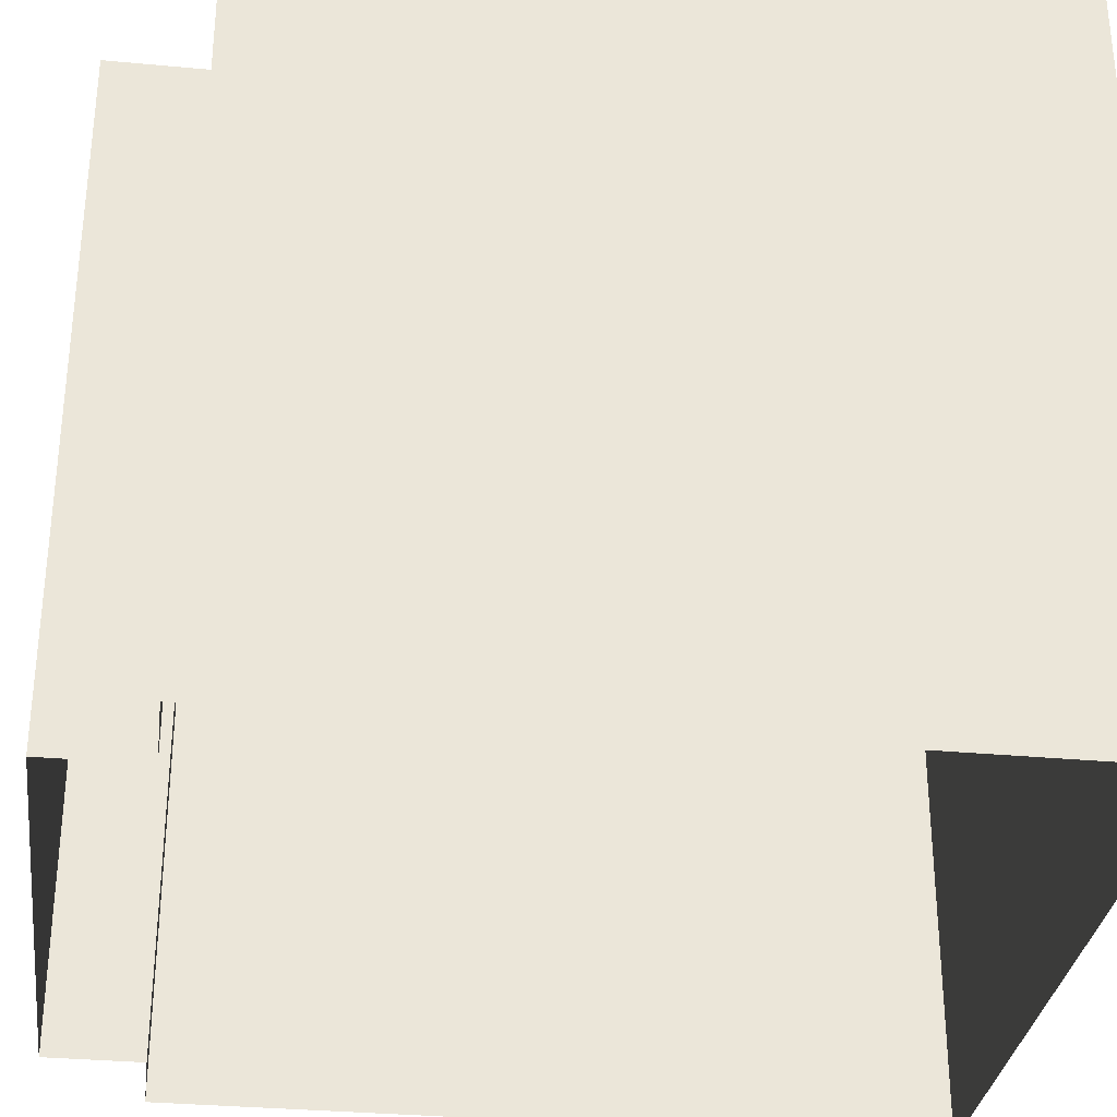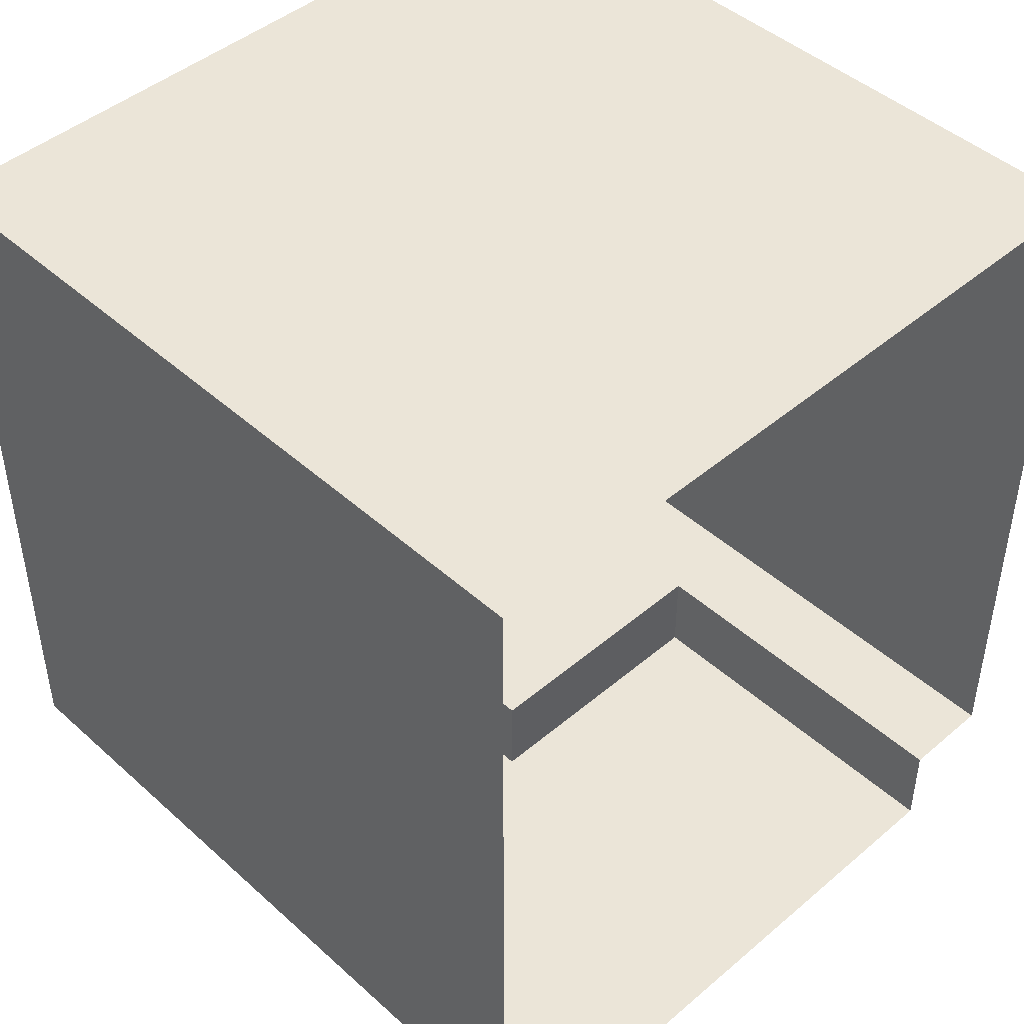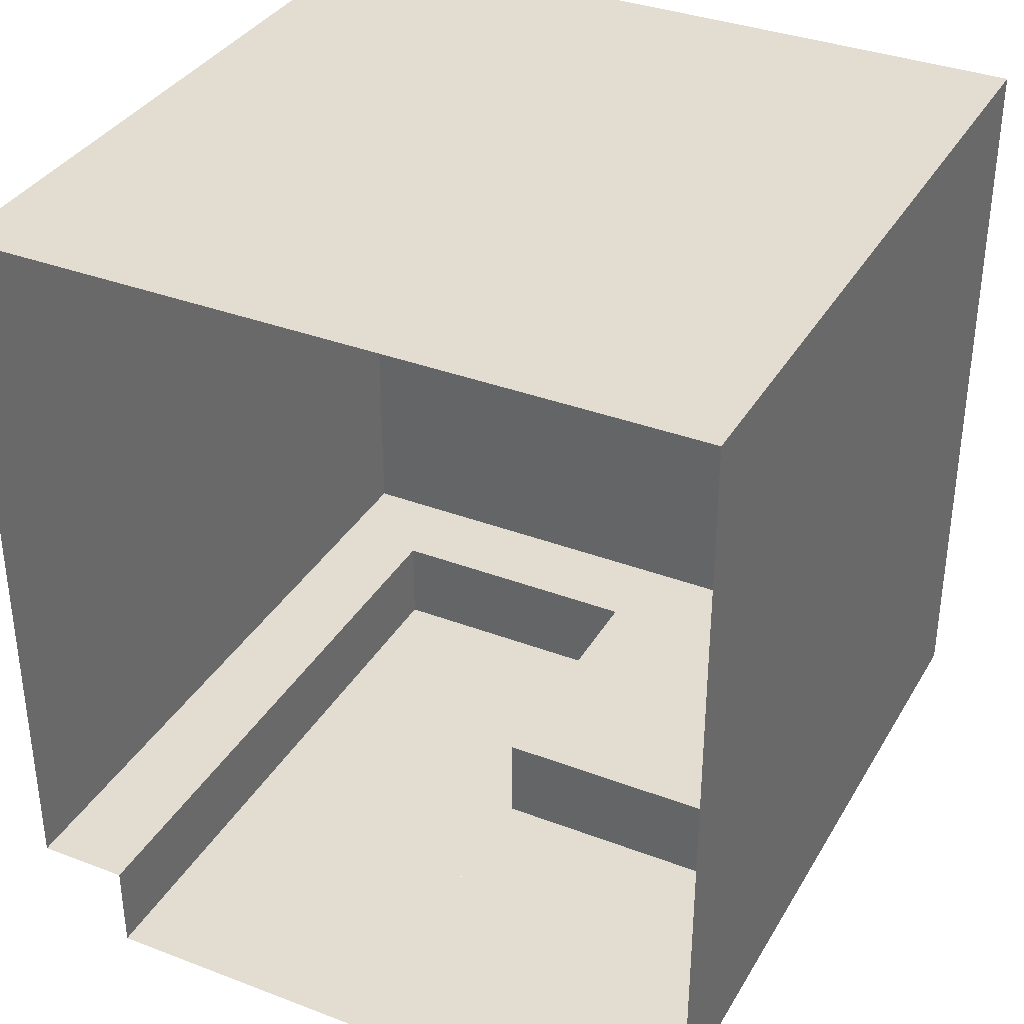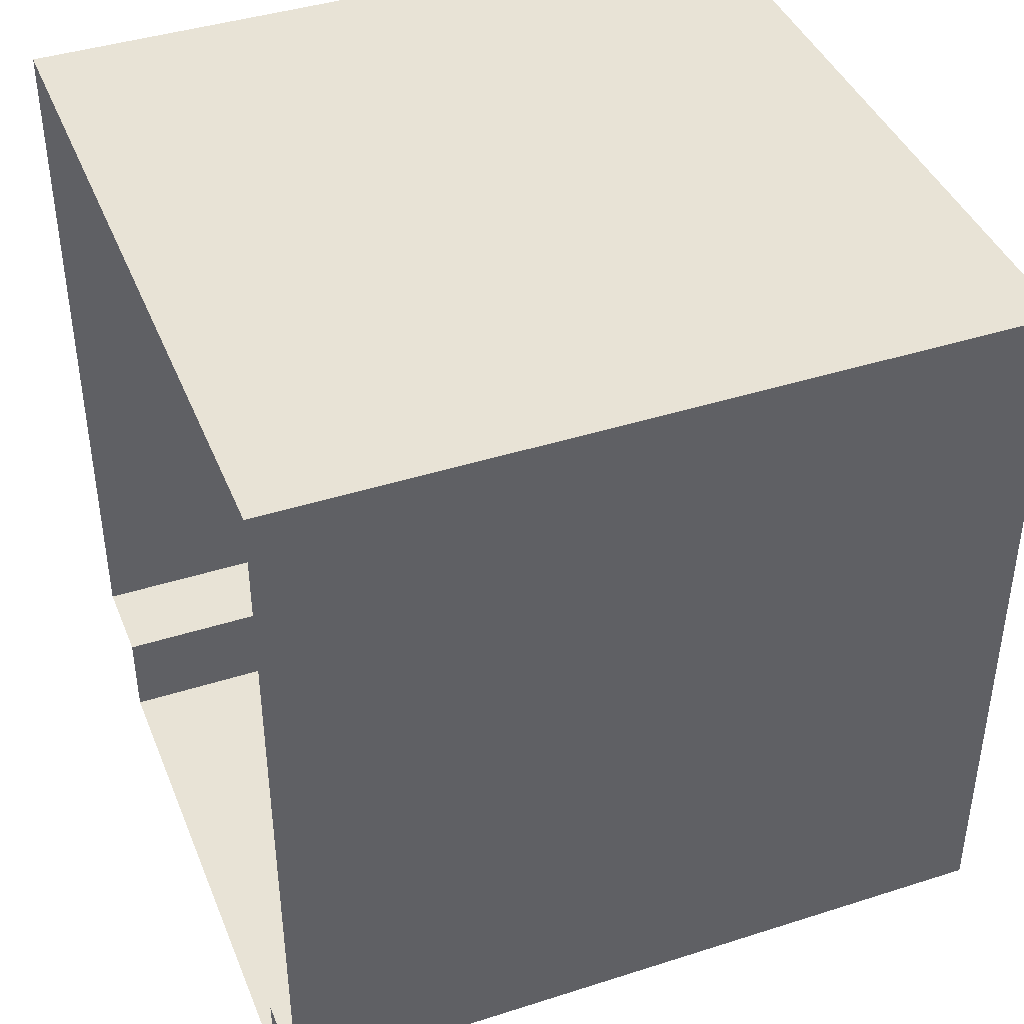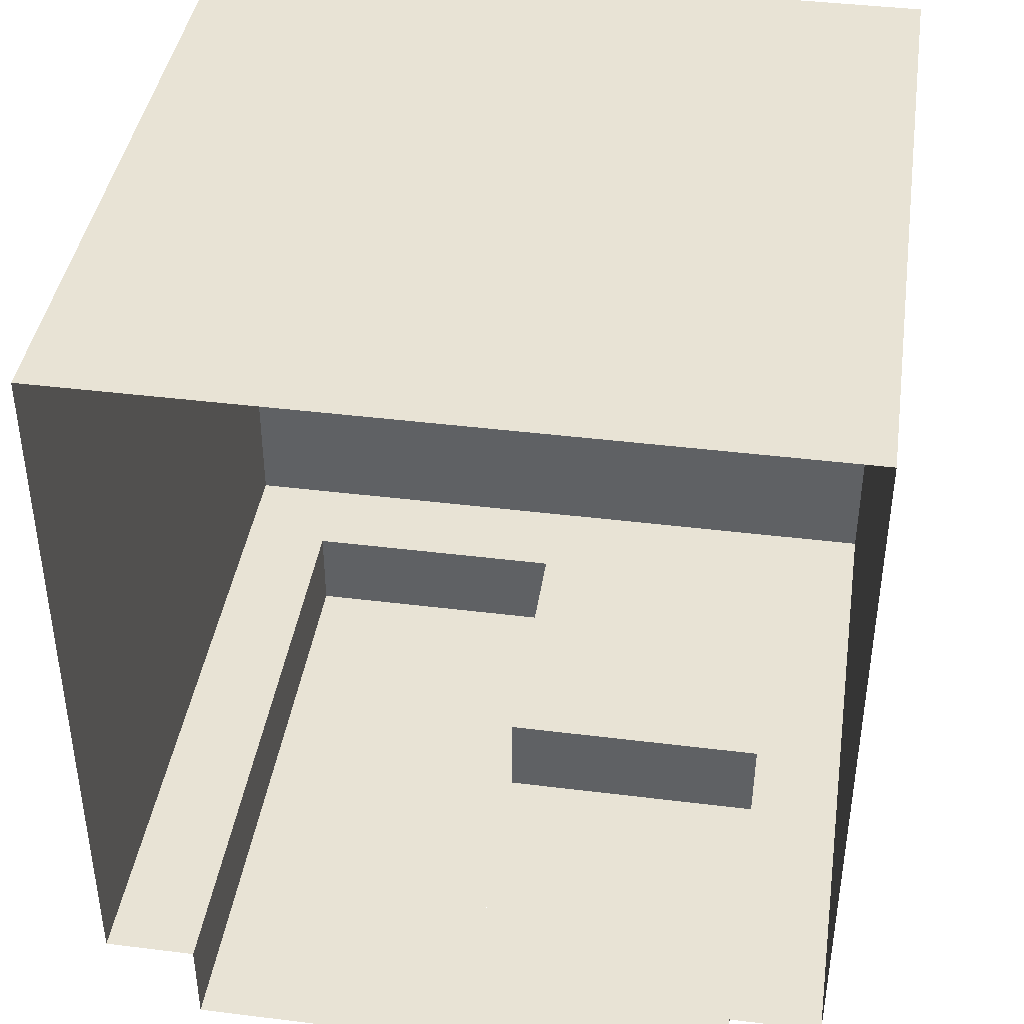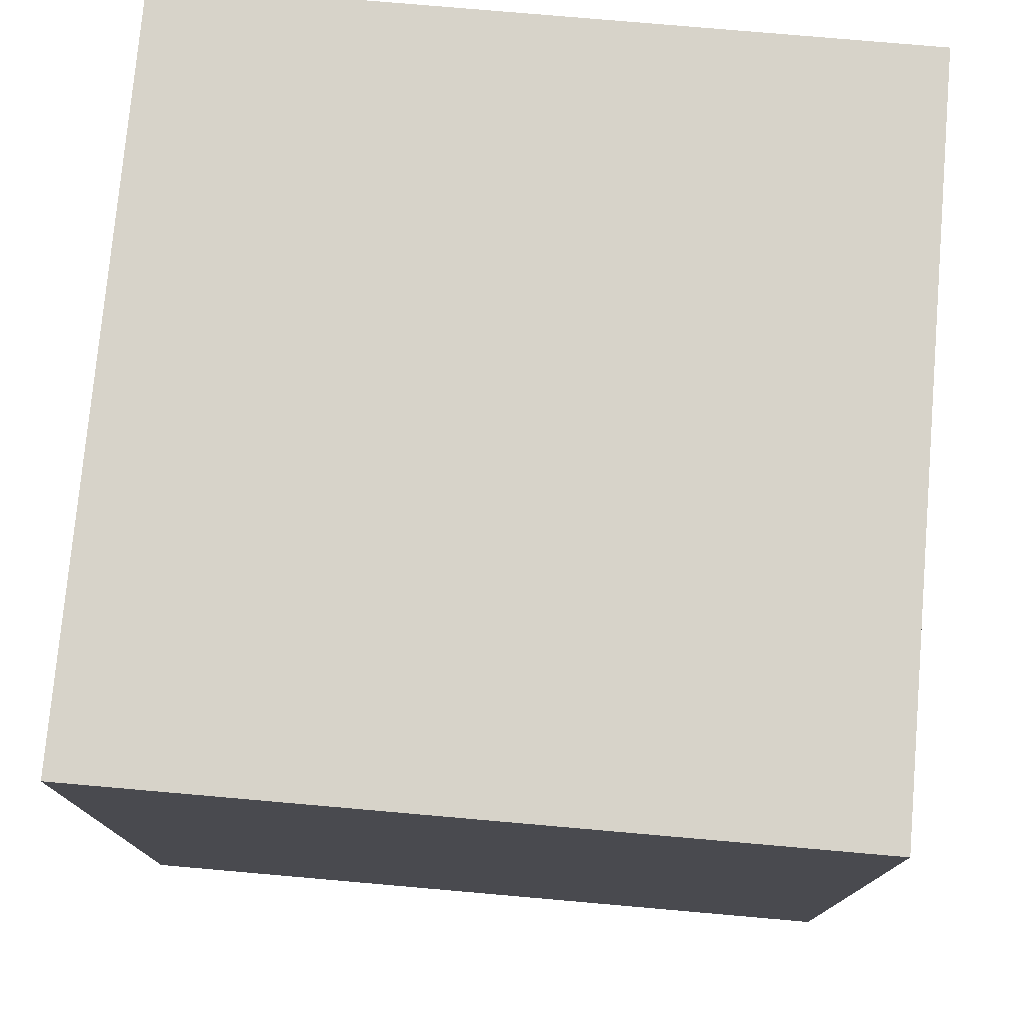
<metadata>
{"format":"obj","ext":"obj","renderer":"f3d","projection":"perspective","resolution":1024,"background":"white","views":[{"elev":-31.9,"azim":82.5,"up":"+Z"},{"elev":45.6,"azim":135.8,"up":"+Y"},{"elev":35.4,"azim":-153.3,"up":"+Y"},{"elev":41.6,"azim":-111.1,"up":"+Y"},{"elev":41.2,"azim":-171.4,"up":"+Y"},{"elev":76.4,"azim":-85.0,"up":"+Y"}]}
</metadata>
<code>
o House_Cube.002
v -4 -4 0
v -4 -4 8
v -4 4 0
v -4 4 8
v 4 -4 0
v 4 -4 8
v 4 4 0
v 4 4 8
v -3 -4 1
v 3 -4 1
v 3 -4 7
v -3 -4 7
v -3 -4 4
v 3 -4 4
v 0 -4 7
v 0 -4 4
v 3 -5 4
v 3 -5 7
v 0 -5 4
v 0 -5 7
v -3 -5 4
v -3 -5 1
v 0 -5 1
v -3 -4 0
v 3 -4 0
v -3 -5 0
v 0 -5 0
v 3 -5 0
f 4 6 8
f 15 18 11
f 13 19 16
f 4 2 6
f 15 20 18
f 13 21 19
f 2 3 1
f 4 7 3
f 8 5 7
f 5 10 25
f 11 14 6
f 15 13 16
f 9 21 13
f 20 17 18
f 11 17 14
f 16 20 15
f 17 25 14
f 19 22 23
f 22 27 23
f 9 26 22
f 13 2 1
f 19 28 17
f 2 4 3
f 4 8 7
f 8 6 5
f 6 2 15
f 2 12 15
f 15 11 6
f 10 5 14
f 5 6 14
f 15 12 13
f 9 22 21
f 20 19 17
f 11 18 17
f 16 19 20
f 17 28 25
f 19 21 22
f 22 26 27
f 9 24 26
f 1 24 9
f 13 12 2
f 1 9 13
f 19 27 28

</code>
